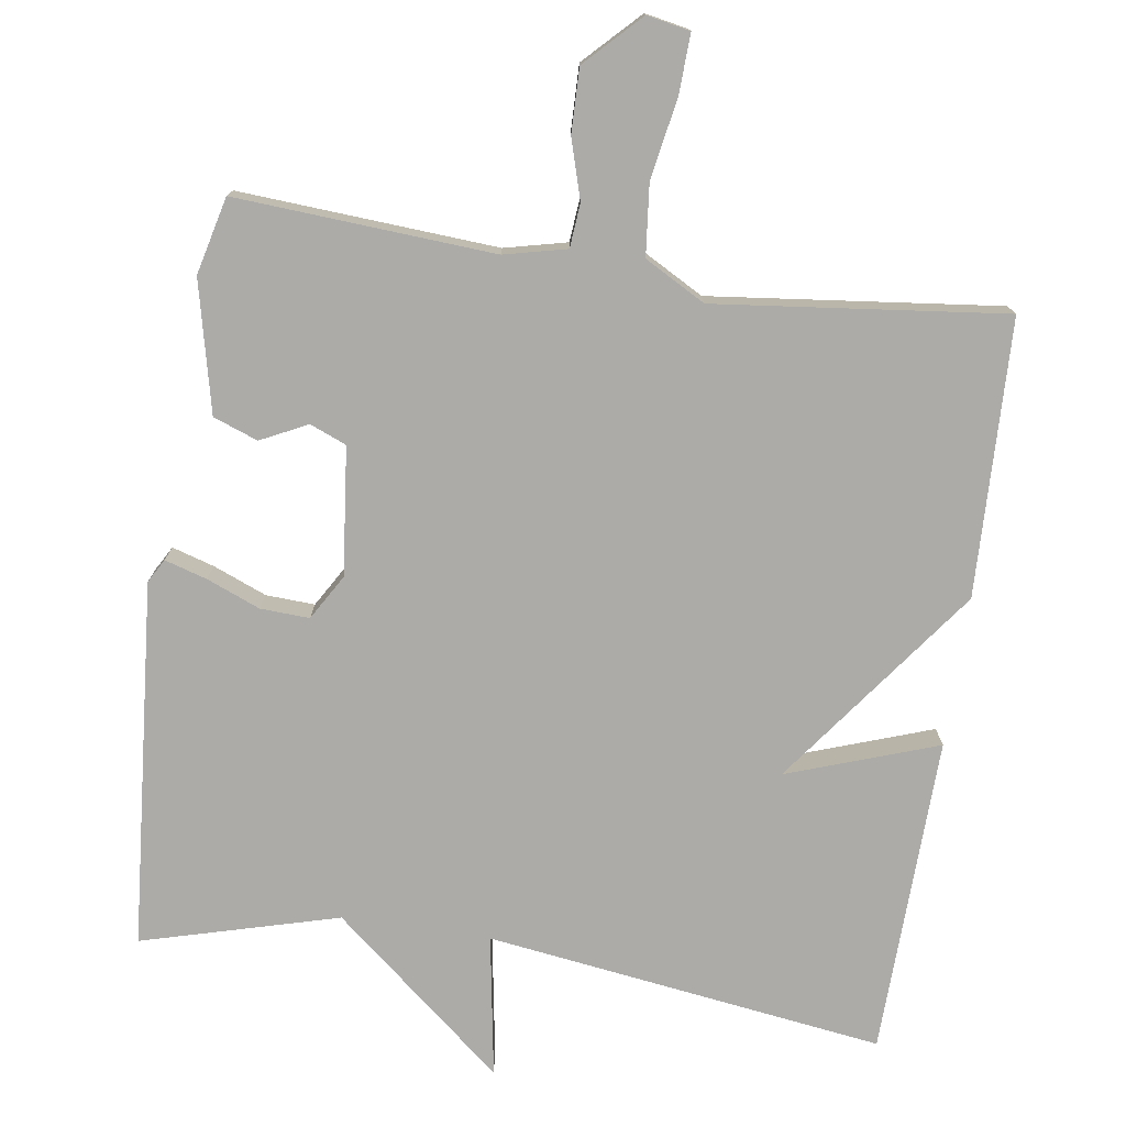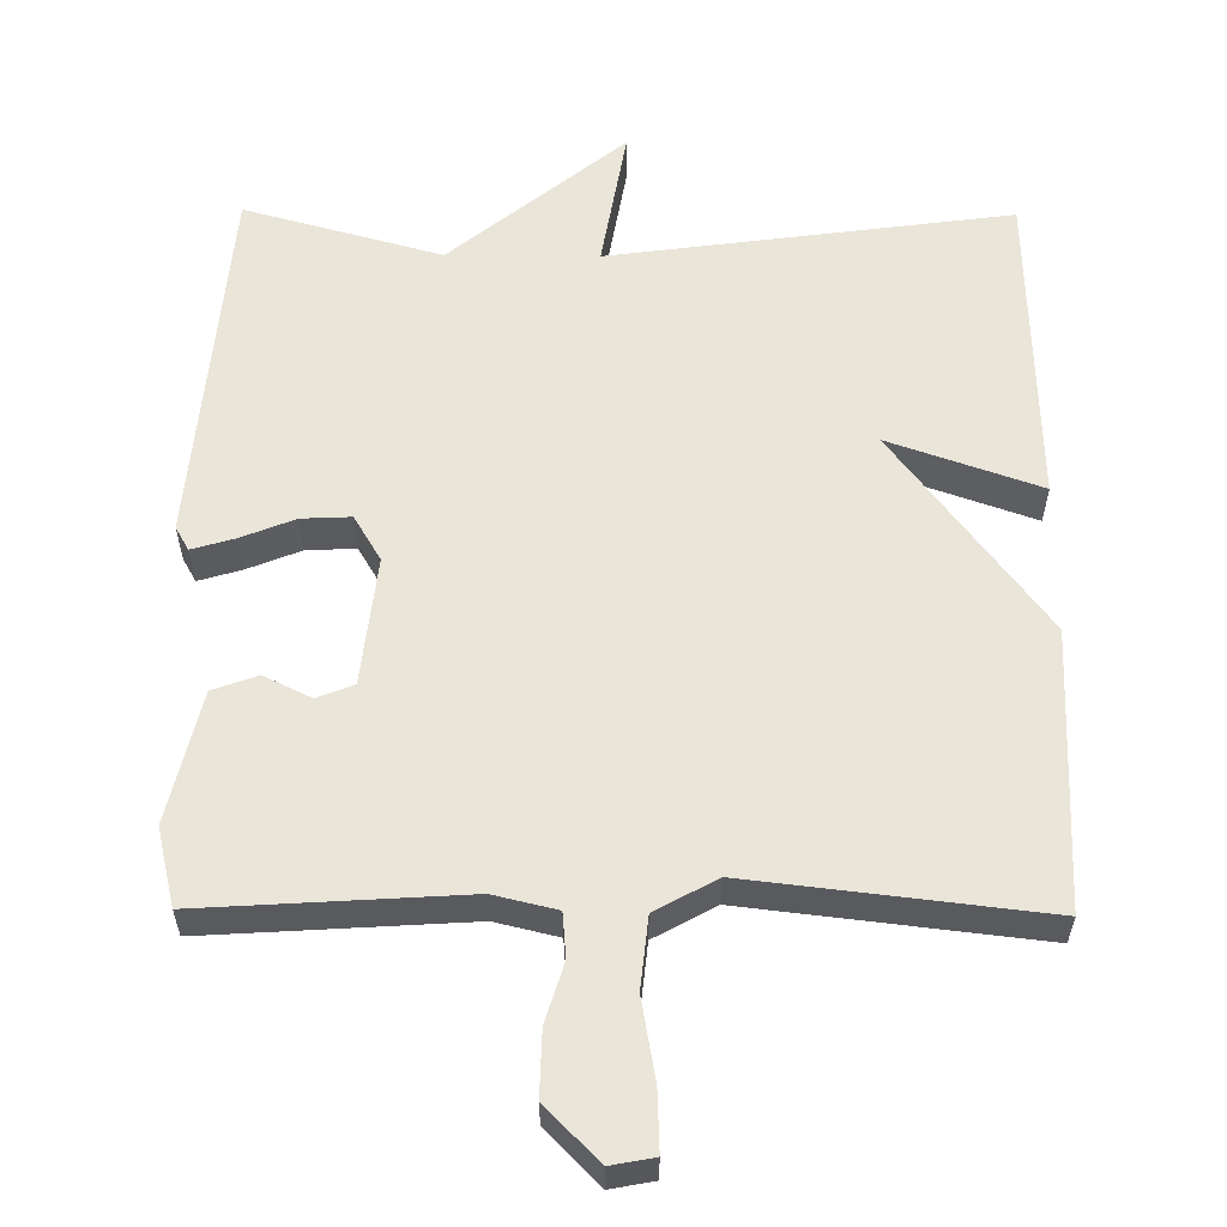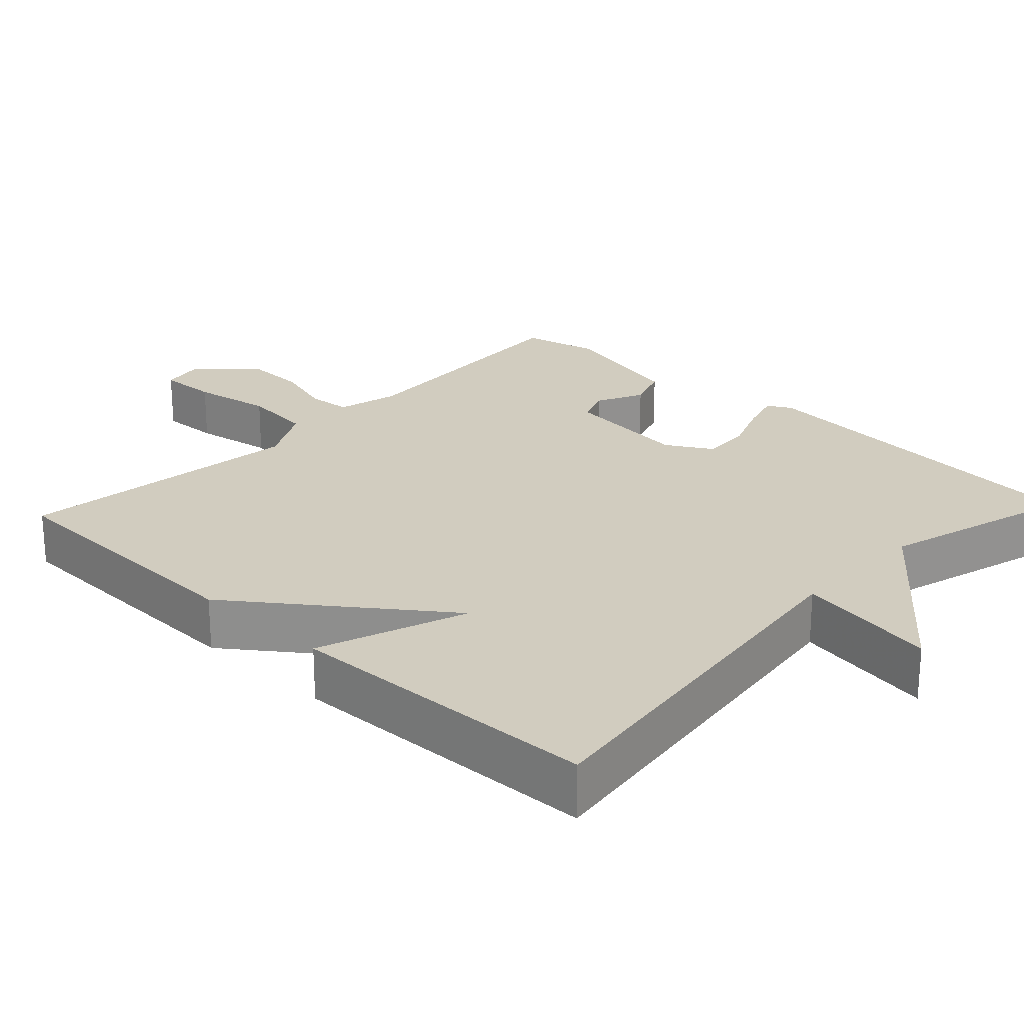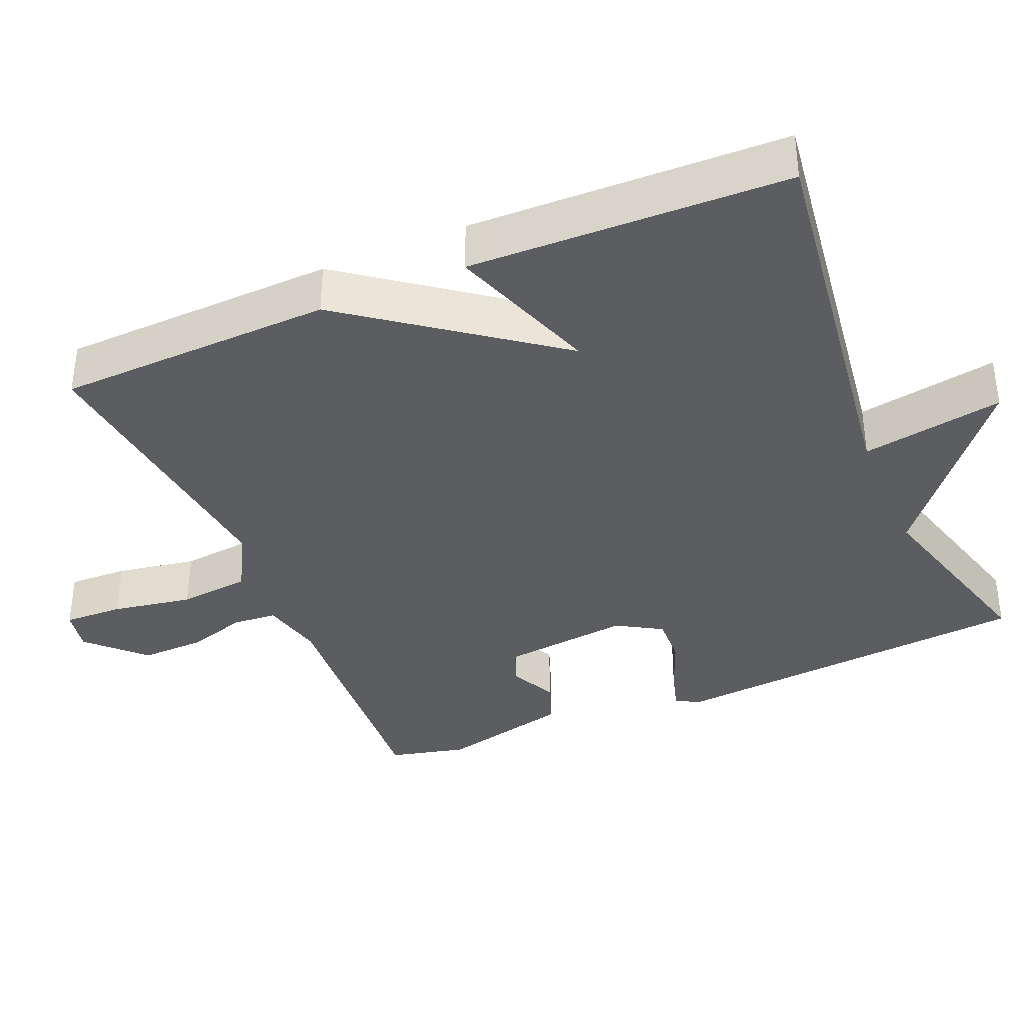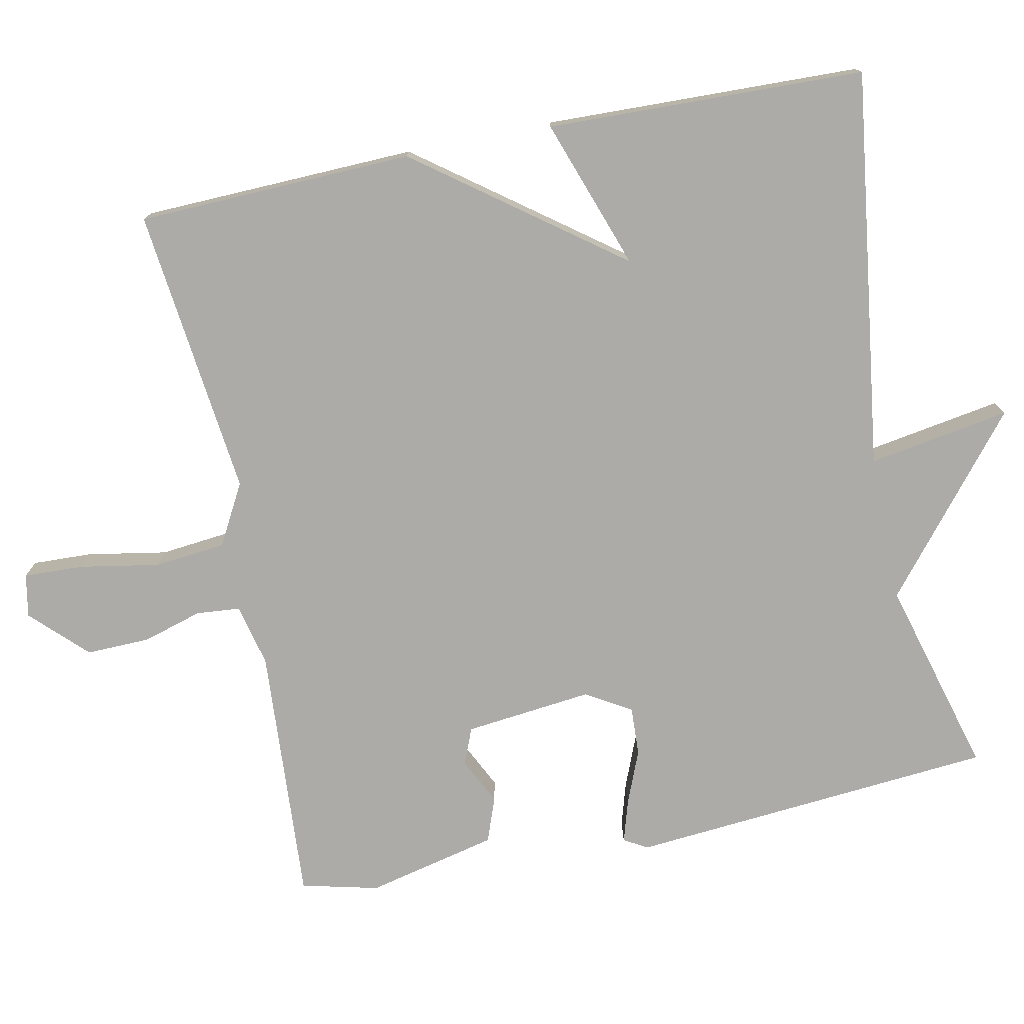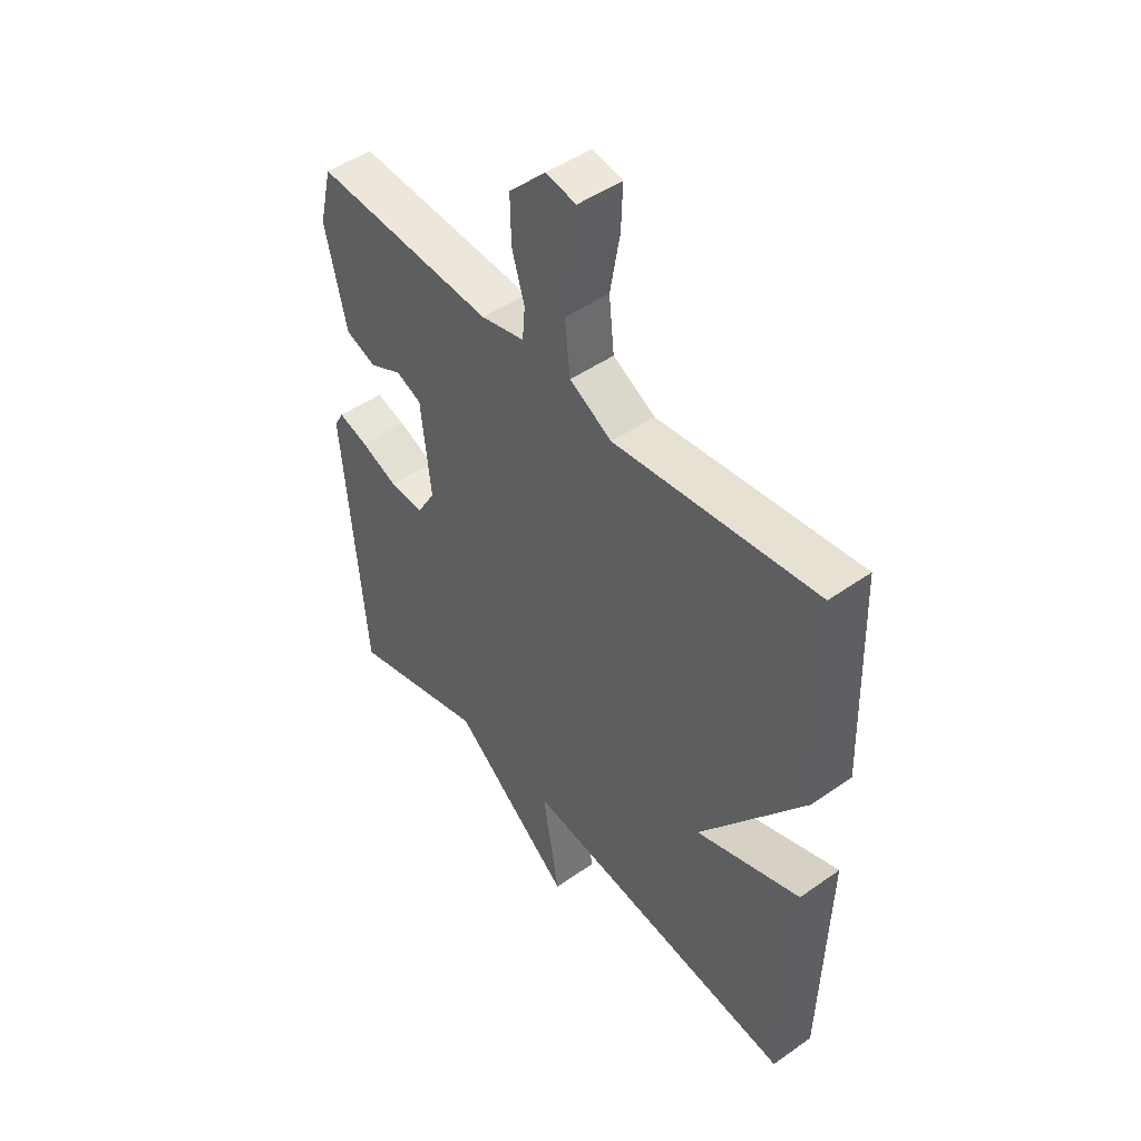
<metadata>
{"format":"obj","ext":"obj","renderer":"f3d","projection":"perspective","resolution":1024,"background":"white","views":[{"elev":-76.3,"azim":-8.5,"up":"+Y"},{"elev":58.2,"azim":0.5,"up":"+Y"},{"elev":24.0,"azim":133.4,"up":"+Y"},{"elev":-37.2,"azim":113.0,"up":"+Y"},{"elev":-76.3,"azim":101.5,"up":"+Y"},{"elev":47.4,"azim":51.5,"up":"+Z"}]}
</metadata>
<code>
v -0.5 0.07 -0.5
v -0.542 0.07 -0.007
v -0.524 0.07 0.025
v -0.467 0.07 0.008
v -0.395 0.07 -0.021
v -0.329 0.07 -0.024
v -0.293 0.07 0.037
v -0.312 0.07 0.209
v -0.361 0.07 0.229
v -0.424 0.07 0.198
v -0.484 0.07 0.22
v -0.525 0.07 0.396
v -0.5 0.07 0.5
v -0.152 0.07 0.478
v -0.068 0.07 0.498
v -0.063 0.07 0.557
v -0.087 0.07 0.637
v -0.089 0.07 0.723
v -0.018 0.07 0.795
v 0.04 0.07 0.784
v 0.037 0.07 0.704
v 0.018 0.07 0.596
v 0.028 0.07 0.5
v 0.11 0.07 0.455
v 0.5 0.07 0.5
v 0.512 0.07 0.128
v 0.31 0.07 -0.143
v 0.512 0.07 -0.072
v 0.5 0.07 -0.5
v -0.036 0.07 -0.427
v -0.004 0.07 -0.618
v -0.236 0.07 -0.427
v -0.5 0 -0.5
v -0.542 0 -0.007
v -0.524 0 0.025
v -0.467 0 0.008
v -0.395 0 -0.021
v -0.329 0 -0.024
v -0.293 0 0.037
v -0.312 0 0.209
v -0.361 0 0.229
v -0.424 0 0.198
v -0.484 0 0.22
v -0.525 0 0.396
v -0.5 0 0.5
v -0.152 0 0.478
v -0.068 0 0.498
v -0.063 0 0.557
v -0.087 0 0.637
v -0.089 0 0.723
v -0.018 0 0.795
v 0.04 0 0.784
v 0.037 0 0.704
v 0.018 0 0.596
v 0.028 0 0.5
v 0.11 0 0.455
v 0.5 0 0.5
v 0.512 0 0.128
v 0.31 0 -0.143
v 0.512 0 -0.072
v 0.5 0 -0.5
v -0.036 0 -0.427
v -0.004 0 -0.618
v -0.236 0 -0.427
f 30 31 32
f 27 28 29 30
f 27 30 32
f 26 27 32
f 25 26 32
f 24 25 32
f 23 24 32 1
f 20 21 22
f 19 20 22
f 18 19 22
f 17 18 22
f 16 17 22
f 15 16 22 23
f 14 15 23
f 12 13 14
f 11 12 14
f 10 11 14
f 9 10 14
f 8 9 14 23
f 7 8 23
f 6 7 23 1
f 3 4 5
f 2 3 5
f 1 2 5
f 1 5 6
f 64 63 62
f 62 61 60 59
f 64 62 59
f 64 59 58
f 64 58 57
f 64 57 56
f 33 64 56 55
f 54 53 52
f 54 52 51
f 54 51 50
f 54 50 49
f 54 49 48
f 55 54 48 47
f 55 47 46
f 46 45 44
f 46 44 43
f 46 43 42
f 46 42 41
f 55 46 41 40
f 55 40 39
f 33 55 39 38
f 37 36 35
f 37 35 34
f 37 34 33
f 38 37 33
f 1 33 34 2
f 2 34 35 3
f 3 35 36 4
f 4 36 37 5
f 5 37 38 6
f 6 38 39 7
f 7 39 40 8
f 8 40 41 9
f 9 41 42 10
f 10 42 43 11
f 11 43 44 12
f 12 44 45 13
f 13 45 46 14
f 14 46 47 15
f 15 47 48 16
f 16 48 49 17
f 17 49 50 18
f 18 50 51 19
f 19 51 52 20
f 20 52 53 21
f 21 53 54 22
f 22 54 55 23
f 23 55 56 24
f 24 56 57 25
f 25 57 58 26
f 26 58 59 27
f 27 59 60 28
f 28 60 61 29
f 29 61 62 30
f 30 62 63 31
f 31 63 64 32
f 32 64 33 1

</code>
